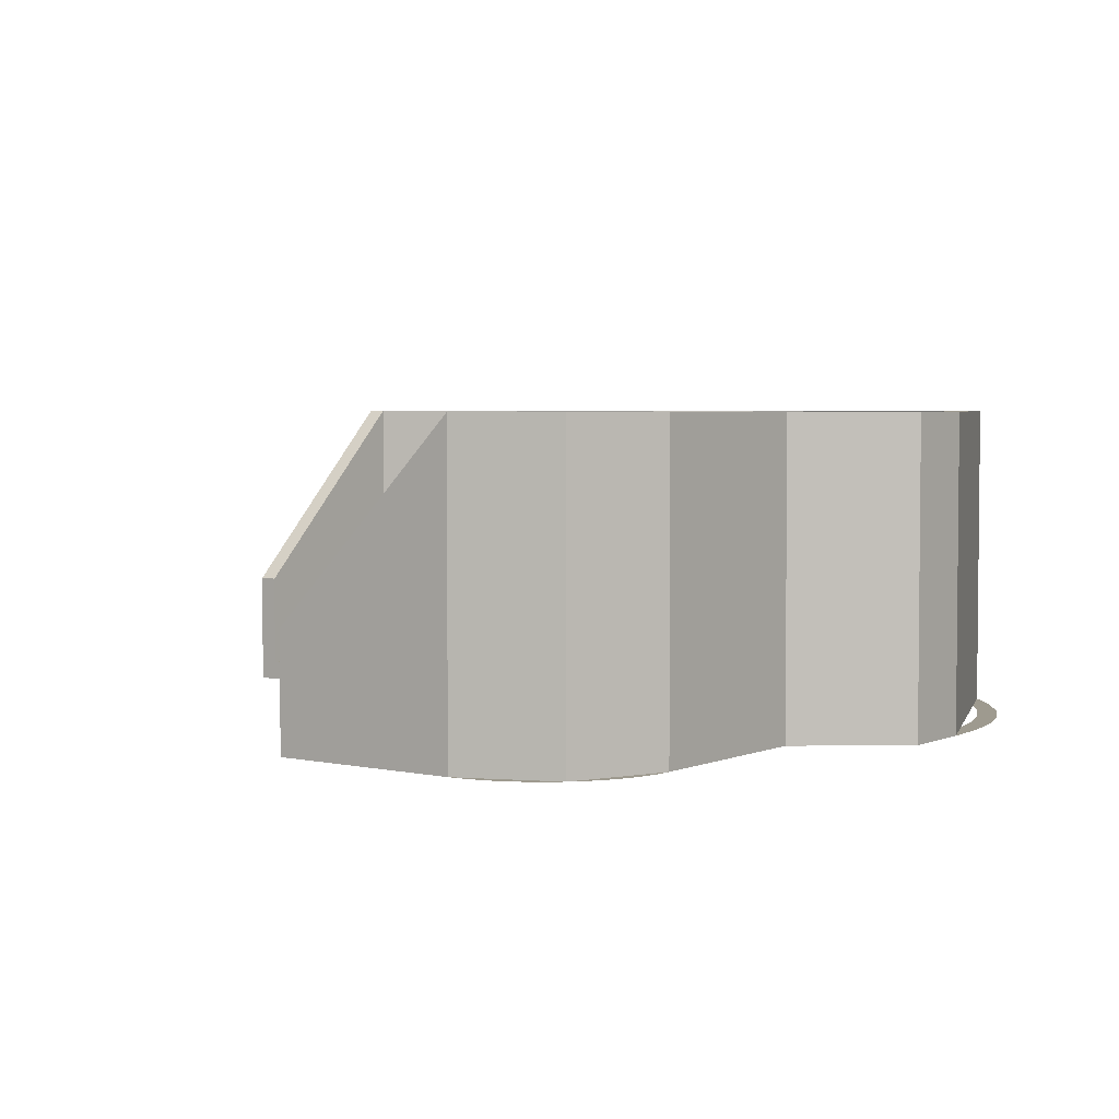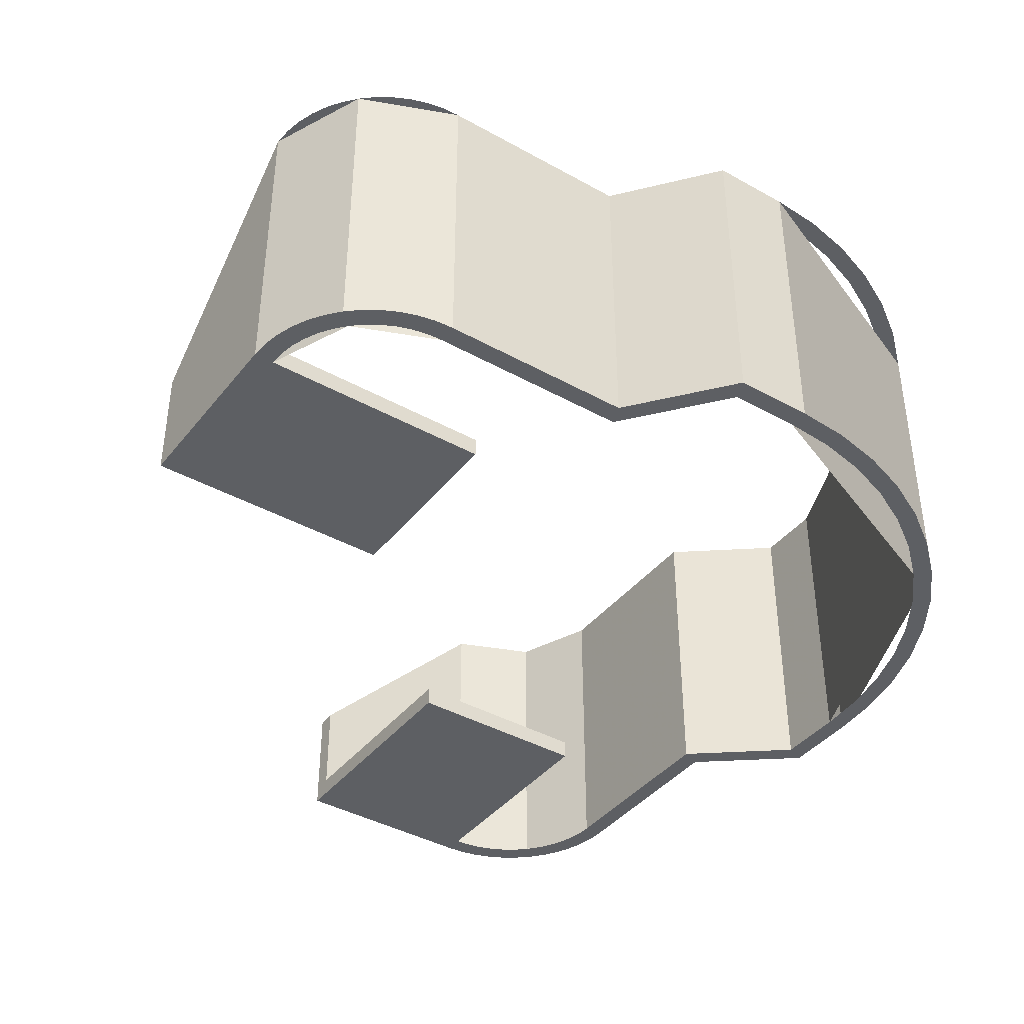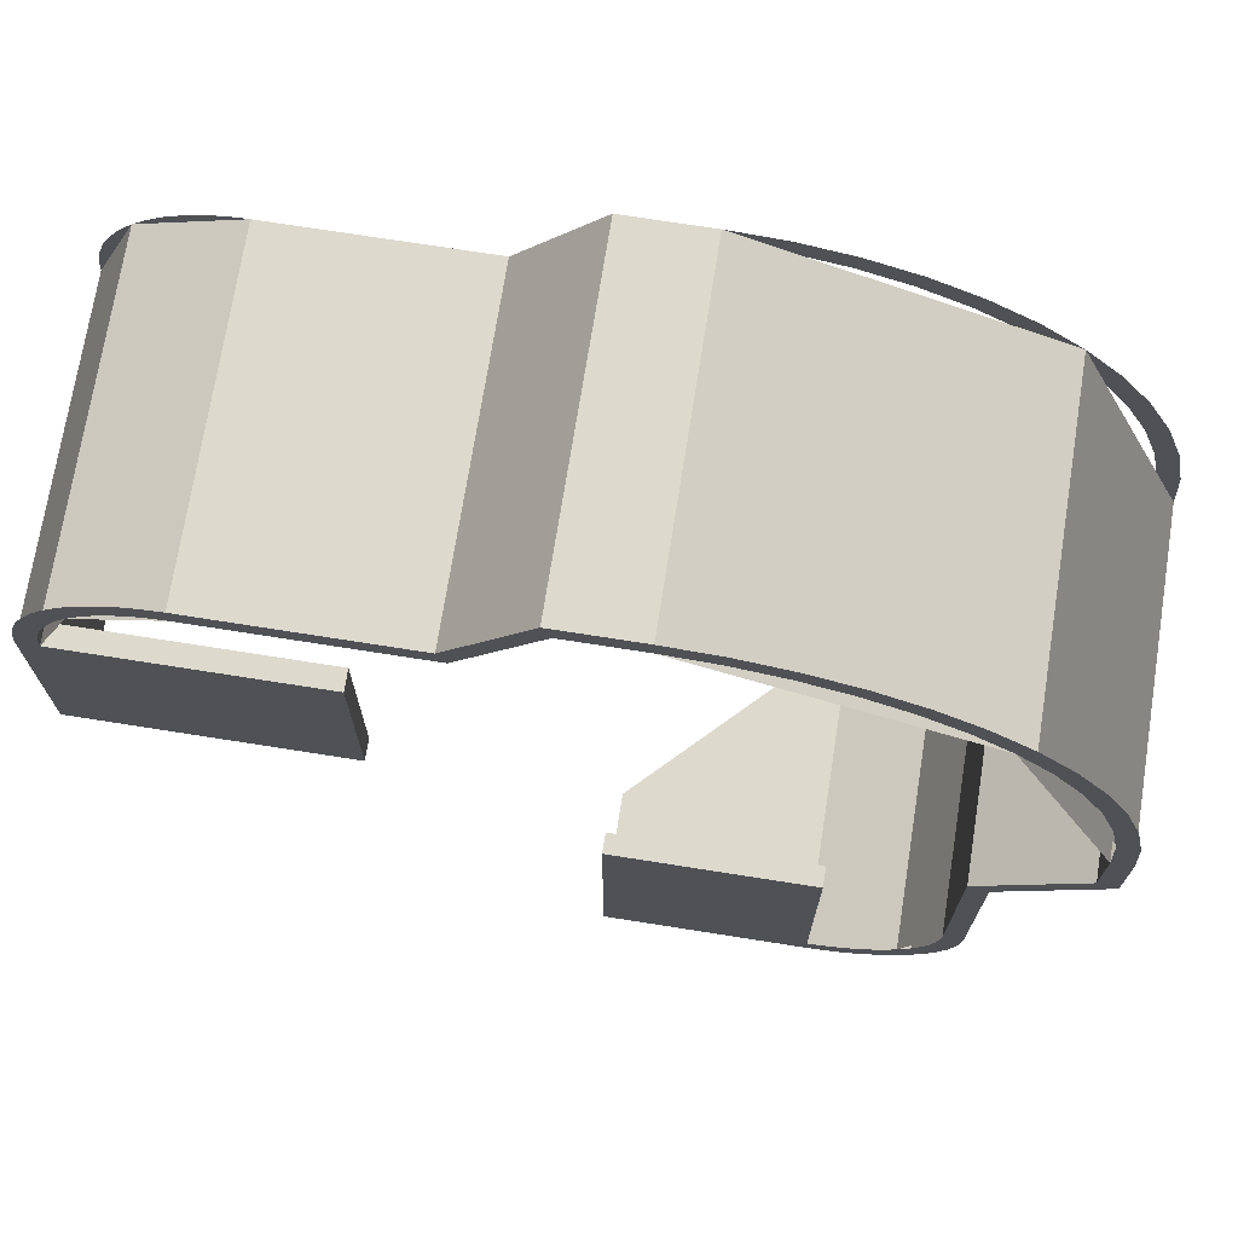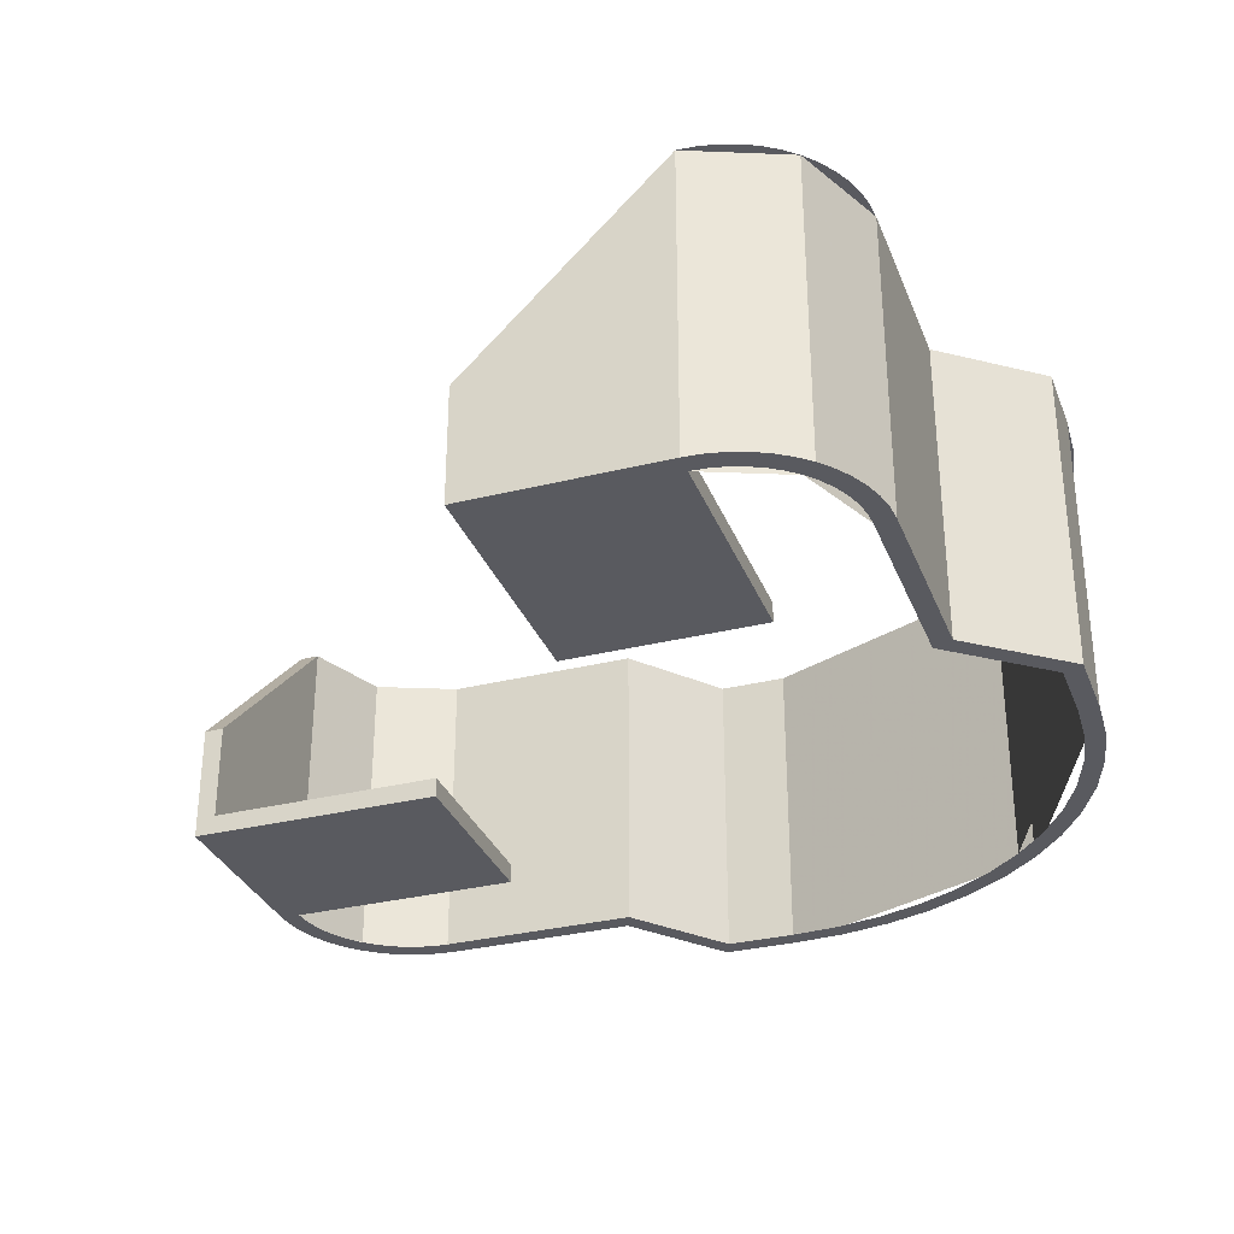
<metadata>
{"format":"obj","ext":"obj","renderer":"f3d","projection":"perspective","resolution":1024,"background":"white","views":[{"elev":3.7,"azim":-53.6,"up":"+Y"},{"elev":-40.3,"azim":-34.5,"up":"+Y"},{"elev":71.9,"azim":9.0,"up":"+Z"},{"elev":-31.9,"azim":-70.7,"up":"+Y"}]}
</metadata>
<code>
v 0.3535 0 0.3535
v 0.5 0 0
v 0.5 0.4 0
v 0.3535 0.4 0.3535
v 0 0 0.5
v 0.3535 0 0.3535
v 0.3535 0.4 0.3535
v 0 0.4 0.5
v 0.3359 0 0.3359
v 0.475 0 0
v 0.475 0.4 0
v 0.3359 0.4 0.3359
v 0 0 0.475
v 0.3359 0 0.3359
v 0.3359 0.4 0.3359
v 0 0.4 0.475
v -0.5737 0 0.3237
v -0.625 0 0.2
v -0.625 0.4 0.2
v -0.5737 0.4 0.3237
v -0.45 0 0.375
v -0.5737 0 0.3237
v -0.5737 0.4 0.3237
v -0.45 0.4 0.375
v -0.5561 0 0.3061
v -0.6 0 0.2
v -0.6 0.4 0.2
v -0.5561 0.4 0.3061
v -0.45 0 0.35
v -0.5561 0 0.3061
v -0.5561 0.4 0.3061
v -0.45 0.4 0.35
v -0.2 0.4 0.375
v -0.45 0.4 0.375
v -0.45 0 0.375
v -0.2 0 0.375
v -0.1 0.4 0.5
v -0.2 0.4 0.375
v -0.2 0 0.375
v -0.1 0 0.5
v 0 0 0.5
v 0 0.4 0.5
v -0.1 0.4 0.5
v -0.1 0 0.5
v -0.19 0 0.35
v -0.45 0 0.35
v -0.45 0.4 0.35
v -0.19 0.4 0.35
v -0.09 0 0.475
v -0.19 0 0.35
v -0.19 0.4 0.35
v -0.09 0.4 0.475
v -0.09 0 0.475
v -0.09 0.4 0.475
v 0 0.4 0.475
v 0 0 0.475
v -0.625 0.4 0.2
v -0.625 0.15 -0.05
v -0.625 0 -0.05
v -0.625 0 0.2
v 0 0.4 0.475
v -0.09 0.4 0.475
v -0.1 0.4 0.5
v 0 0.4 0.5
v -0.2 0.4 0.375
v -0.1 0.4 0.5
v -0.09 0.4 0.475
v -0.19 0.4 0.35
v -0.2 0.4 0.375
v -0.19 0.4 0.35
v -0.45 0.4 0.35
v -0.45 0.4 0.375
v -0.625 0.4 0.2
v -0.6235 0.4 0.2228
v -0.5987 0.4 0.2196
v -0.6 0.4 0.2
v -0.6235 0.4 0.2228
v -0.619 0.4 0.2453
v -0.5949 0.4 0.2388
v -0.5987 0.4 0.2196
v -0.619 0.4 0.2453
v -0.6117 0.4 0.267
v -0.5886 0.4 0.2574
v -0.5949 0.4 0.2388
v -0.6117 0.4 0.267
v -0.6016 0.4 0.2875
v -0.5799 0.4 0.275
v -0.5886 0.4 0.2574
v -0.6016 0.4 0.2875
v -0.5888 0.4 0.3065
v -0.569 0.4 0.2913
v -0.5799 0.4 0.275
v -0.5888 0.4 0.3065
v -0.5737 0.4 0.3237
v -0.5561 0.4 0.3061
v -0.569 0.4 0.2913
v -0.5737 0.4 0.3237
v -0.5565 0.4 0.3388
v -0.5413 0.4 0.319
v -0.5561 0.4 0.3061
v -0.5565 0.4 0.3388
v -0.5375 0.4 0.3515
v -0.525 0.4 0.3299
v -0.5413 0.4 0.319
v -0.5375 0.4 0.3515
v -0.517 0.4 0.3617
v -0.5074 0.4 0.3386
v -0.525 0.4 0.3299
v -0.517 0.4 0.3617
v -0.4953 0.4 0.369
v -0.4888 0.4 0.3449
v -0.5074 0.4 0.3386
v -0.4953 0.4 0.369
v -0.4728 0.4 0.3735
v -0.4696 0.4 0.3487
v -0.4888 0.4 0.3449
v -0.4728 0.4 0.3735
v -0.45 0.4 0.375
v -0.45 0.4 0.35
v -0.4696 0.4 0.3487
v -0.1 0 0.5
v -0.09 0 0.475
v 0 0 0.475
v 0 0 0.5
v -0.09 0 0.475
v -0.1 0 0.5
v -0.2 0 0.375
v -0.19 0 0.35
v -0.45 0 0.35
v -0.19 0 0.35
v -0.2 0 0.375
v -0.45 0 0.375
v -0.625 0 0.2
v -0.6235 0 0.2228
v -0.5987 0 0.2196
v -0.6 0 0.2
v -0.6235 0 0.2228
v -0.619 0 0.2453
v -0.5949 0 0.2388
v -0.5987 0 0.2196
v -0.619 0 0.2453
v -0.6117 0 0.267
v -0.5886 0 0.2574
v -0.5949 0 0.2388
v -0.6117 0 0.267
v -0.6016 0 0.2875
v -0.5799 0 0.275
v -0.5886 0 0.2574
v -0.6016 0 0.2875
v -0.5888 0 0.3065
v -0.569 0 0.2913
v -0.5799 0 0.275
v -0.5888 0 0.3065
v -0.5737 0 0.3237
v -0.5561 0 0.3061
v -0.569 0 0.2913
v -0.5737 0 0.3237
v -0.5565 0 0.3388
v -0.5413 0 0.319
v -0.5561 0 0.3061
v -0.5565 0 0.3388
v -0.5375 0 0.3515
v -0.525 0 0.3299
v -0.5413 0 0.319
v -0.5375 0 0.3515
v -0.517 0 0.3617
v -0.5074 0 0.3386
v -0.525 0 0.3299
v -0.517 0 0.3617
v -0.4953 0 0.369
v -0.4888 0 0.3449
v -0.5074 0 0.3386
v -0.4953 0 0.369
v -0.4728 0 0.3735
v -0.4696 0 0.3487
v -0.4888 0 0.3449
v -0.4728 0 0.3735
v -0.45 0 0.375
v -0.45 0 0.35
v -0.4696 0 0.3487
v -0.3 0 -0.05
v -0.3 0 0.2
v -0.625 0 0.2
v -0.625 0 -0.05
v -0.3 0.025 -0.05
v -0.3 0 -0.05
v -0.625 0 -0.05
v -0.6 0.025 -0.05
v -0.6 0.025 -0.05
v -0.625 0 -0.05
v -0.625 0.15 -0.05
v -0.6 0.15 -0.05
v -0.6 0.4 0.2
v -0.6 0.15 -0.05
v -0.625 0.15 -0.05
v -0.625 0.4 0.2
v -0.6 0.4 0.2
v -0.6 0.025 0.2
v -0.6 0.025 -0.05
v -0.6 0.15 -0.05
v -0.3 0.025 0.2
v -0.3 0.025 -0.05
v -0.6 0.025 -0.05
v -0.6 0.025 0.2
v -0.3 0.025 -0.05
v -0.3 0.025 0.2
v -0.3 0 0.2
v -0.3 0 -0.05
v -0.3 0 0.2
v -0.3 0.025 0.2
v -0.6 0.025 0.2
v -0.6 0 0.2
v 0.3237 0 -0.5737
v 0.2 0 -0.625
v 0.2 0.4 -0.625
v 0.3237 0.4 -0.5737
v 0.375 0 -0.45
v 0.3237 0 -0.5737
v 0.3237 0.4 -0.5737
v 0.375 0.4 -0.45
v 0.3061 0 -0.5561
v 0.2 0 -0.6
v 0.2 0.4 -0.6
v 0.3061 0.4 -0.5561
v 0.35 0 -0.45
v 0.3061 0 -0.5561
v 0.3061 0.4 -0.5561
v 0.35 0.4 -0.45
v 0.375 0 -0.2
v 0.375 0 -0.45
v 0.375 0.4 -0.45
v 0.375 0.4 -0.2
v 0.5 0 -0.1
v 0.375 0 -0.2
v 0.375 0.4 -0.2
v 0.5 0.4 -0.1
v 0.5 0 -0.1
v 0.5 0.4 -0.1
v 0.5 0.4 0
v 0.5 0 0
v 0.35 0.4 -0.19
v 0.35 0.4 -0.45
v 0.35 0 -0.45
v 0.35 0 -0.19
v 0.475 0.4 -0.09
v 0.35 0.4 -0.19
v 0.35 0 -0.19
v 0.475 0 -0.09
v 0.475 0 0
v 0.475 0.4 0
v 0.475 0.4 -0.09
v 0.475 0 -0.09
v -0.05 0 -0.625
v -0.05 0.15 -0.625
v 0.2 0.4 -0.625
v 0.2 0 -0.625
v 0.5 0.4 -0.1
v 0.475 0.4 -0.09
v 0.475 0.4 0
v 0.5 0.4 0
v 0.475 0.4 -0.09
v 0.5 0.4 -0.1
v 0.375 0.4 -0.2
v 0.35 0.4 -0.19
v 0.35 0.4 -0.45
v 0.35 0.4 -0.19
v 0.375 0.4 -0.2
v 0.375 0.4 -0.45
v 0.2 0.4 -0.625
v 0.2228 0.4 -0.6235
v 0.2196 0.4 -0.5987
v 0.2 0.4 -0.6
v 0.2228 0.4 -0.6235
v 0.2453 0.4 -0.619
v 0.2388 0.4 -0.5949
v 0.2196 0.4 -0.5987
v 0.2453 0.4 -0.619
v 0.267 0.4 -0.6117
v 0.2574 0.4 -0.5886
v 0.2388 0.4 -0.5949
v 0.267 0.4 -0.6117
v 0.2875 0.4 -0.6016
v 0.275 0.4 -0.5799
v 0.2574 0.4 -0.5886
v 0.2875 0.4 -0.6016
v 0.3065 0.4 -0.5888
v 0.2913 0.4 -0.569
v 0.275 0.4 -0.5799
v 0.3065 0.4 -0.5888
v 0.3237 0.4 -0.5737
v 0.3061 0.4 -0.5561
v 0.2913 0.4 -0.569
v 0.3237 0.4 -0.5737
v 0.3388 0.4 -0.5565
v 0.319 0.4 -0.5413
v 0.3061 0.4 -0.5561
v 0.3388 0.4 -0.5565
v 0.3515 0.4 -0.5375
v 0.3299 0.4 -0.525
v 0.319 0.4 -0.5413
v 0.3515 0.4 -0.5375
v 0.3617 0.4 -0.517
v 0.3386 0.4 -0.5074
v 0.3299 0.4 -0.525
v 0.3617 0.4 -0.517
v 0.369 0.4 -0.4953
v 0.3449 0.4 -0.4888
v 0.3386 0.4 -0.5074
v 0.369 0.4 -0.4953
v 0.3735 0.4 -0.4728
v 0.3487 0.4 -0.4696
v 0.3449 0.4 -0.4888
v 0.3735 0.4 -0.4728
v 0.375 0.4 -0.45
v 0.35 0.4 -0.45
v 0.3487 0.4 -0.4696
v 0.475 0 0
v 0.475 0 -0.09
v 0.5 0 -0.1
v 0.5 0 0
v 0.375 0 -0.2
v 0.5 0 -0.1
v 0.475 0 -0.09
v 0.35 0 -0.19
v 0.375 0 -0.2
v 0.35 0 -0.19
v 0.35 0 -0.45
v 0.375 0 -0.45
v 0.2 0 -0.625
v 0.2228 0 -0.6235
v 0.2196 0 -0.5987
v 0.2 0 -0.6
v 0.2228 0 -0.6235
v 0.2453 0 -0.619
v 0.2388 0 -0.5949
v 0.2196 0 -0.5987
v 0.2453 0 -0.619
v 0.267 0 -0.6117
v 0.2574 0 -0.5886
v 0.2388 0 -0.5949
v 0.267 0 -0.6117
v 0.2875 0 -0.6016
v 0.275 0 -0.5799
v 0.2574 0 -0.5886
v 0.2875 0 -0.6016
v 0.3065 0 -0.5888
v 0.2913 0 -0.569
v 0.275 0 -0.5799
v 0.3065 0 -0.5888
v 0.3237 0 -0.5737
v 0.3061 0 -0.5561
v 0.2913 0 -0.569
v 0.3237 0 -0.5737
v 0.3388 0 -0.5565
v 0.319 0 -0.5413
v 0.3061 0 -0.5561
v 0.3388 0 -0.5565
v 0.3515 0 -0.5375
v 0.3299 0 -0.525
v 0.319 0 -0.5413
v 0.3515 0 -0.5375
v 0.3617 0 -0.517
v 0.3386 0 -0.5074
v 0.3299 0 -0.525
v 0.3617 0 -0.517
v 0.369 0 -0.4953
v 0.3449 0 -0.4888
v 0.3386 0 -0.5074
v 0.369 0 -0.4953
v 0.3735 0 -0.4728
v 0.3487 0 -0.4696
v 0.3449 0 -0.4888
v 0.3735 0 -0.4728
v 0.375 0 -0.45
v 0.35 0 -0.45
v 0.3487 0 -0.4696
v -0.05 0 -0.625
v 0.2 0 -0.625
v 0.2 0 -0.3
v -0.05 0 -0.3
v -0.05 0 -0.625
v -0.05 0 -0.3
v -0.05 0.025 -0.3
v -0.05 0.025 -0.6
v -0.05 0.15 -0.625
v -0.05 0 -0.625
v -0.05 0.025 -0.6
v -0.05 0.15 -0.6
v 0.2 0.4 -0.6
v 0.2 0.4 -0.625
v -0.05 0.15 -0.625
v -0.05 0.15 -0.6
v -0.05 0.025 -0.6
v 0.2 0.025 -0.6
v 0.2 0.4 -0.6
v -0.05 0.15 -0.6
v 0.2 0.025 -0.3
v 0.2 0.025 -0.6
v -0.05 0.025 -0.6
v -0.05 0.025 -0.3
v -0.05 0 -0.3
v 0.2 0 -0.3
v 0.2 0.025 -0.3
v -0.05 0.025 -0.3
v 0.2 0.025 -0.6
v 0.2 0.025 -0.3
v 0.2 0 -0.3
v 0.2 0 -0.6
v 0.5 0 0
v 0.4957 0 0.06525
v 0.4709 0 0.06199
v 0.475 0 0
v 0.4957 0 0.06525
v 0.4829 0 0.1294
v 0.4588 0 0.1229
v 0.4709 0 0.06199
v 0.4829 0 0.1294
v 0.462 0 0.1913
v 0.4389 0 0.1818
v 0.4588 0 0.1229
v 0.462 0 0.1913
v 0.433 0 0.25
v 0.4113 0 0.2375
v 0.4389 0 0.1818
v 0.433 0 0.25
v 0.3967 0 0.3044
v 0.3769 0 0.2892
v 0.4113 0 0.2375
v 0.3967 0 0.3044
v 0.3535 0 0.3535
v 0.3359 0 0.3359
v 0.3769 0 0.2892
v 0.3535 0 0.3535
v 0.3044 0 0.3967
v 0.2892 0 0.3769
v 0.3359 0 0.3359
v 0.3044 0 0.3967
v 0.25 0 0.433
v 0.2375 0 0.4113
v 0.2892 0 0.3769
v 0.25 0 0.433
v 0.1913 0 0.462
v 0.1818 0 0.4389
v 0.2375 0 0.4113
v 0.1913 0 0.462
v 0.1294 0 0.4829
v 0.1229 0 0.4588
v 0.1818 0 0.4389
v 0.1294 0 0.4829
v 0.06525 0 0.4957
v 0.06199 0 0.4709
v 0.1229 0 0.4588
v 0.06525 0 0.4957
v 0 0 0.5
v 0 0 0.475
v 0.06199 0 0.4709
v 0.5 0.4 0
v 0.4957 0.4 0.06525
v 0.4709 0.4 0.06199
v 0.475 0.4 0
v 0.4957 0.4 0.06525
v 0.4829 0.4 0.1294
v 0.4588 0.4 0.1229
v 0.4709 0.4 0.06199
v 0.4829 0.4 0.1294
v 0.462 0.4 0.1913
v 0.4389 0.4 0.1818
v 0.4588 0.4 0.1229
v 0.462 0.4 0.1913
v 0.433 0.4 0.25
v 0.4113 0.4 0.2375
v 0.4389 0.4 0.1818
v 0.433 0.4 0.25
v 0.3967 0.4 0.3044
v 0.3769 0.4 0.2892
v 0.4113 0.4 0.2375
v 0.3967 0.4 0.3044
v 0.3535 0.4 0.3535
v 0.3359 0.4 0.3359
v 0.3769 0.4 0.2892
v 0.3535 0.4 0.3535
v 0.3044 0.4 0.3967
v 0.2892 0.4 0.3769
v 0.3359 0.4 0.3359
v 0.3044 0.4 0.3967
v 0.25 0.4 0.433
v 0.2375 0.4 0.4113
v 0.2892 0.4 0.3769
v 0.25 0.4 0.433
v 0.1913 0.4 0.462
v 0.1818 0.4 0.4389
v 0.2375 0.4 0.4113
v 0.1913 0.4 0.462
v 0.1294 0.4 0.4829
v 0.1229 0.4 0.4588
v 0.1818 0.4 0.4389
v 0.1294 0.4 0.4829
v 0.06525 0.4 0.4957
v 0.06199 0.4 0.4709
v 0.1229 0.4 0.4588
v 0.06525 0.4 0.4957
v 0 0.4 0.5
v 0 0.4 0.475
v 0.06199 0.4 0.4709
g mesh7540939
f 1 2 3
f 3 4 1
f 5 6 7
f 7 8 5
g mesh7540945
f 9 11 10
f 11 9 12
f 13 15 14
f 15 13 16
g mesh7540951
f 17 19 18
f 19 17 20
f 21 23 22
f 23 21 24
g mesh7540957
f 25 26 27
f 27 28 25
f 29 30 31
f 31 32 29
g mesh7540961
f 33 34 35
f 35 36 33
g mesh7540963
f 37 38 39
f 39 40 37
g mesh7540965
f 41 42 43
f 43 44 41
g mesh7540967
f 45 46 47
f 47 48 45
g mesh7540969
f 49 50 51
f 51 52 49
g mesh7540971
f 53 54 55
f 55 56 53
f 57 58 59
f 59 60 57
f 61 62 63
f 63 64 61
f 65 66 67
f 67 68 65
f 69 70 71
f 71 72 69
g mesh7540973
f 73 74 75
f 75 76 73
f 77 78 79
f 79 80 77
f 81 82 83
f 83 84 81
f 85 86 87
f 87 88 85
f 89 90 91
f 91 92 89
f 93 94 95
f 95 96 93
f 97 98 99
f 99 100 97
f 101 102 103
f 103 104 101
f 105 106 107
f 107 108 105
f 109 110 111
f 111 112 109
f 113 114 115
f 115 116 113
f 117 118 119
f 119 120 117
f 121 122 123
f 123 124 121
f 125 126 127
f 127 128 125
f 129 130 131
f 131 132 129
g mesh7540975
f 133 135 134
f 135 133 136
f 137 139 138
f 139 137 140
f 141 143 142
f 143 141 144
f 145 147 146
f 147 145 148
f 149 151 150
f 151 149 152
f 153 155 154
f 155 153 156
f 157 159 158
f 159 157 160
f 161 163 162
f 163 161 164
f 165 167 166
f 167 165 168
f 169 171 170
f 171 169 172
f 173 175 174
f 175 173 176
f 177 179 178
f 179 177 180
g mesh7540977
f 181 182 183
f 183 184 181
f 185 186 187
f 187 188 185
f 189 190 191
f 191 192 189
g mesh7540979
f 193 194 195
f 195 196 193
f 197 198 199
f 199 200 197
g mesh7540981
f 201 202 203
f 203 204 201
g mesh7540983
f 205 206 207
f 207 208 205
g mesh7540985
f 209 210 211
f 211 212 209
g mesh7540989
f 213 214 215
f 215 216 213
f 217 218 219
f 219 220 217
g mesh7540995
f 221 223 222
f 223 221 224
f 225 227 226
f 227 225 228
g mesh7540999
f 229 230 231
f 231 232 229
g mesh7541001
f 233 234 235
f 235 236 233
g mesh7541003
f 237 238 239
f 239 240 237
g mesh7541005
f 241 242 243
f 243 244 241
g mesh7541007
f 245 246 247
f 247 248 245
g mesh7541009
f 249 250 251
f 251 252 249
f 253 254 255
f 255 256 253
f 257 258 259
f 259 260 257
f 261 262 263
f 263 264 261
f 265 266 267
f 267 268 265
g mesh7541011
f 269 271 270
f 271 269 272
f 273 275 274
f 275 273 276
f 277 279 278
f 279 277 280
f 281 283 282
f 283 281 284
f 285 287 286
f 287 285 288
f 289 291 290
f 291 289 292
f 293 295 294
f 295 293 296
f 297 299 298
f 299 297 300
f 301 303 302
f 303 301 304
f 305 307 306
f 307 305 308
f 309 311 310
f 311 309 312
f 313 315 314
f 315 313 316
f 317 318 319
f 319 320 317
f 321 322 323
f 323 324 321
f 325 326 327
f 327 328 325
g mesh7541013
f 329 330 331
f 331 332 329
f 333 334 335
f 335 336 333
f 337 338 339
f 339 340 337
f 341 342 343
f 343 344 341
f 345 346 347
f 347 348 345
f 349 350 351
f 351 352 349
f 353 354 355
f 355 356 353
f 357 358 359
f 359 360 357
f 361 362 363
f 363 364 361
f 365 366 367
f 367 368 365
f 369 370 371
f 371 372 369
f 373 374 375
f 375 376 373
g mesh7541015
f 377 378 379
f 379 380 377
f 381 382 383
f 383 384 381
f 385 386 387
f 387 388 385
g mesh7541017
f 389 390 391
f 391 392 389
f 393 394 395
f 395 396 393
g mesh7541019
f 397 398 399
f 399 400 397
g mesh7541021
f 401 402 403
f 403 404 401
g mesh7541023
f 405 406 407
f 407 408 405
g mesh7541025
f 409 410 411
f 411 412 409
f 413 414 415
f 415 416 413
f 417 418 419
f 419 420 417
f 421 422 423
f 423 424 421
f 425 426 427
f 427 428 425
f 429 430 431
f 431 432 429
f 433 434 435
f 435 436 433
f 437 438 439
f 439 440 437
f 441 442 443
f 443 444 441
f 445 446 447
f 447 448 445
f 449 450 451
f 451 452 449
f 453 454 455
f 455 456 453
g mesh7541027
f 457 459 458
f 459 457 460
f 461 463 462
f 463 461 464
f 465 467 466
f 467 465 468
f 469 471 470
f 471 469 472
f 473 475 474
f 475 473 476
f 477 479 478
f 479 477 480
f 481 483 482
f 483 481 484
f 485 487 486
f 487 485 488
f 489 491 490
f 491 489 492
f 493 495 494
f 495 493 496
f 497 499 498
f 499 497 500
f 501 503 502
f 503 501 504

</code>
